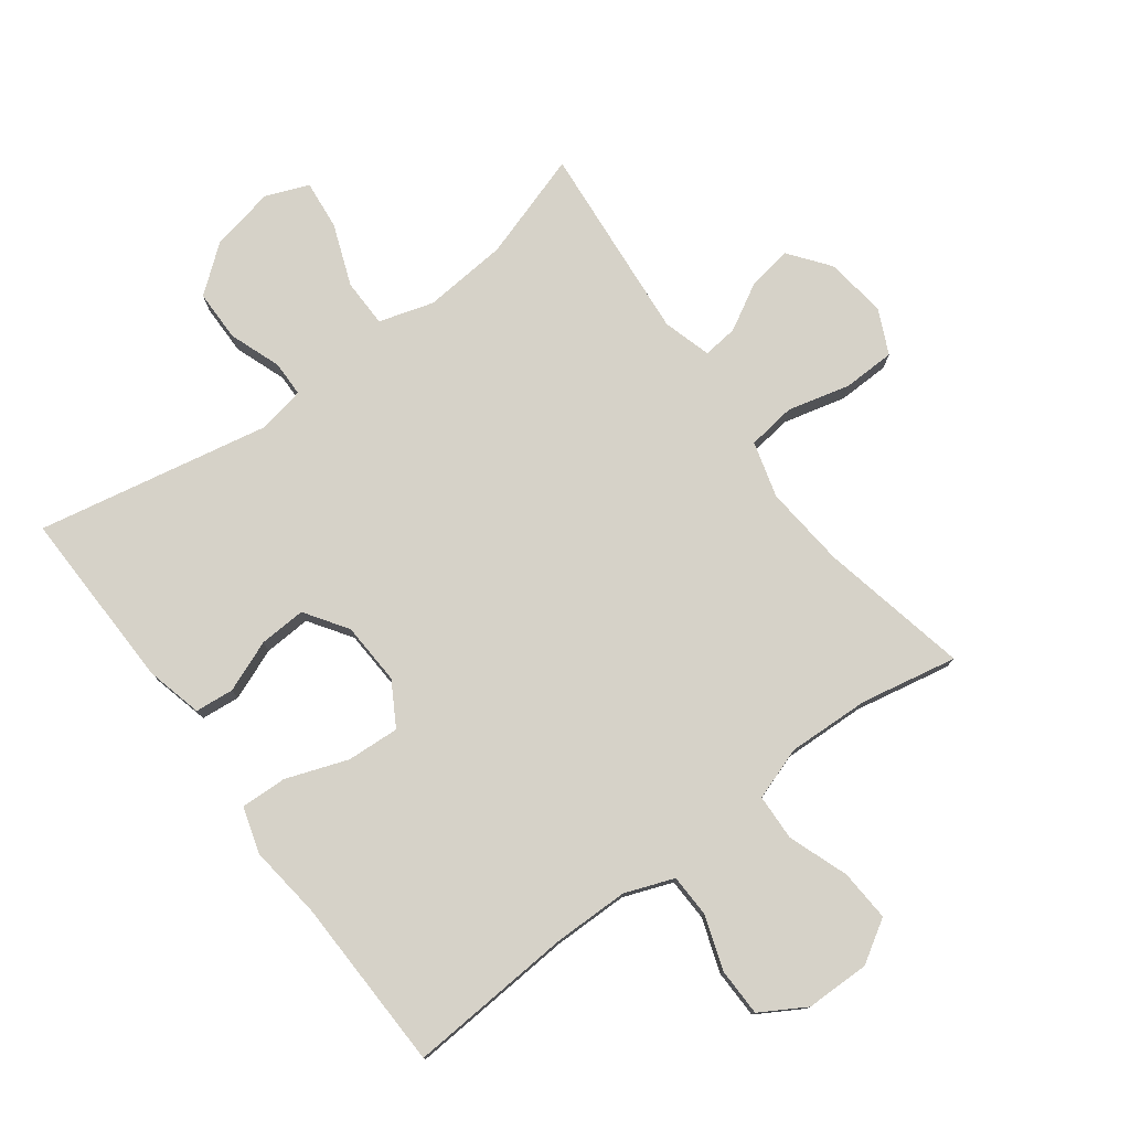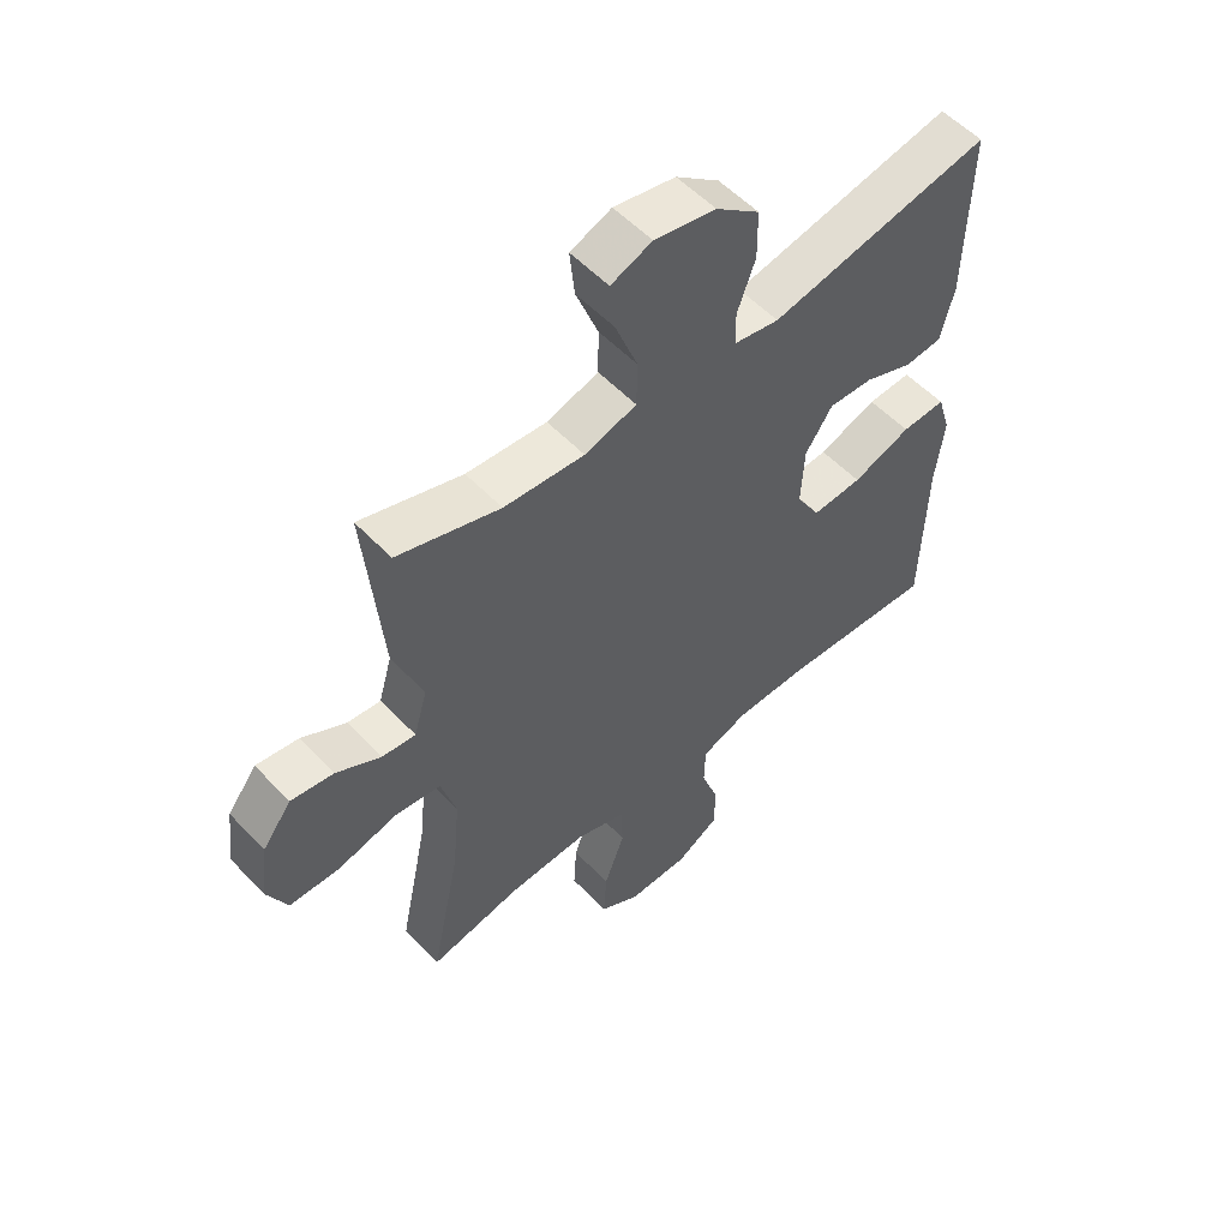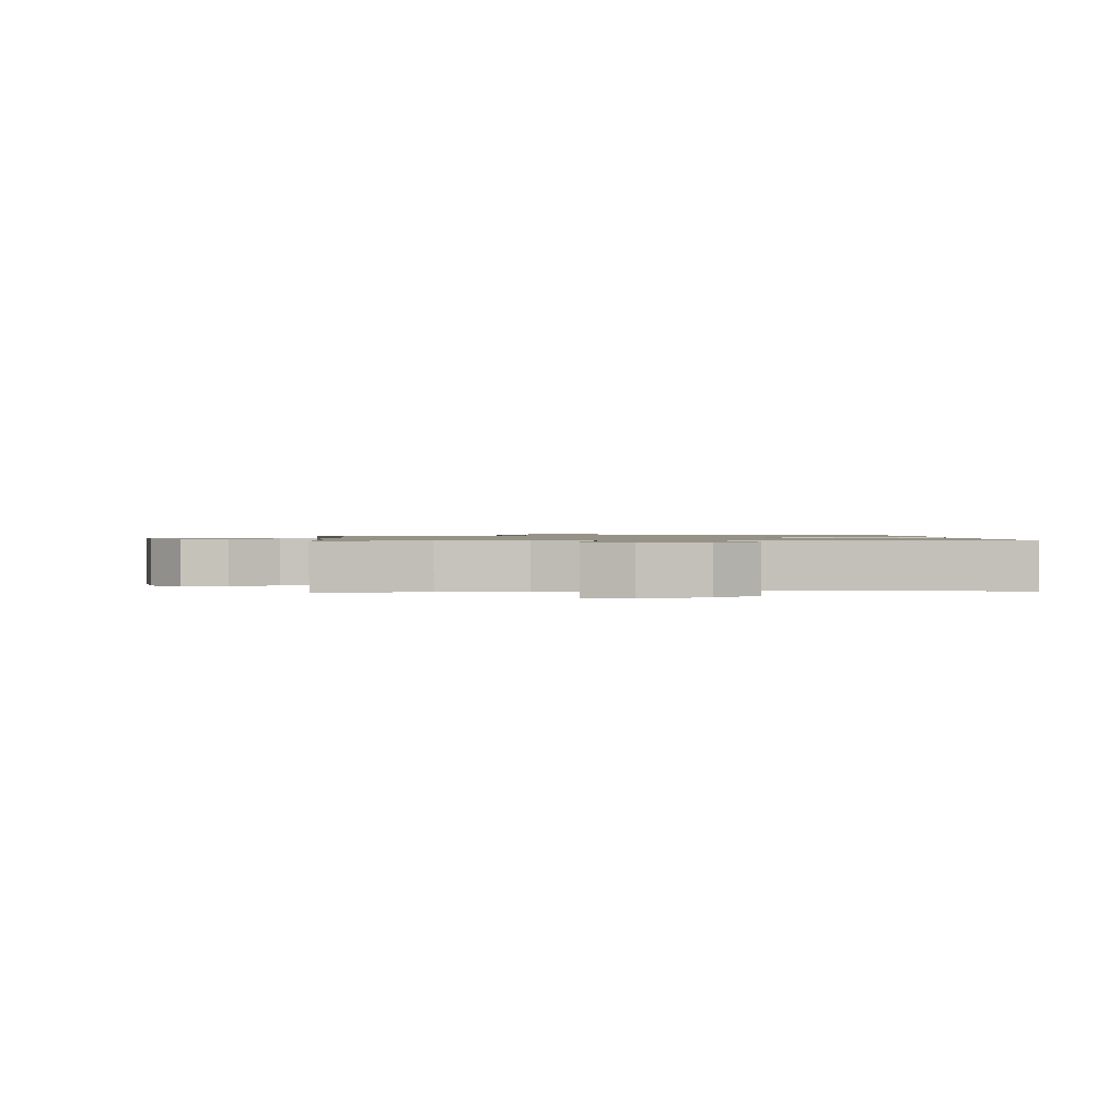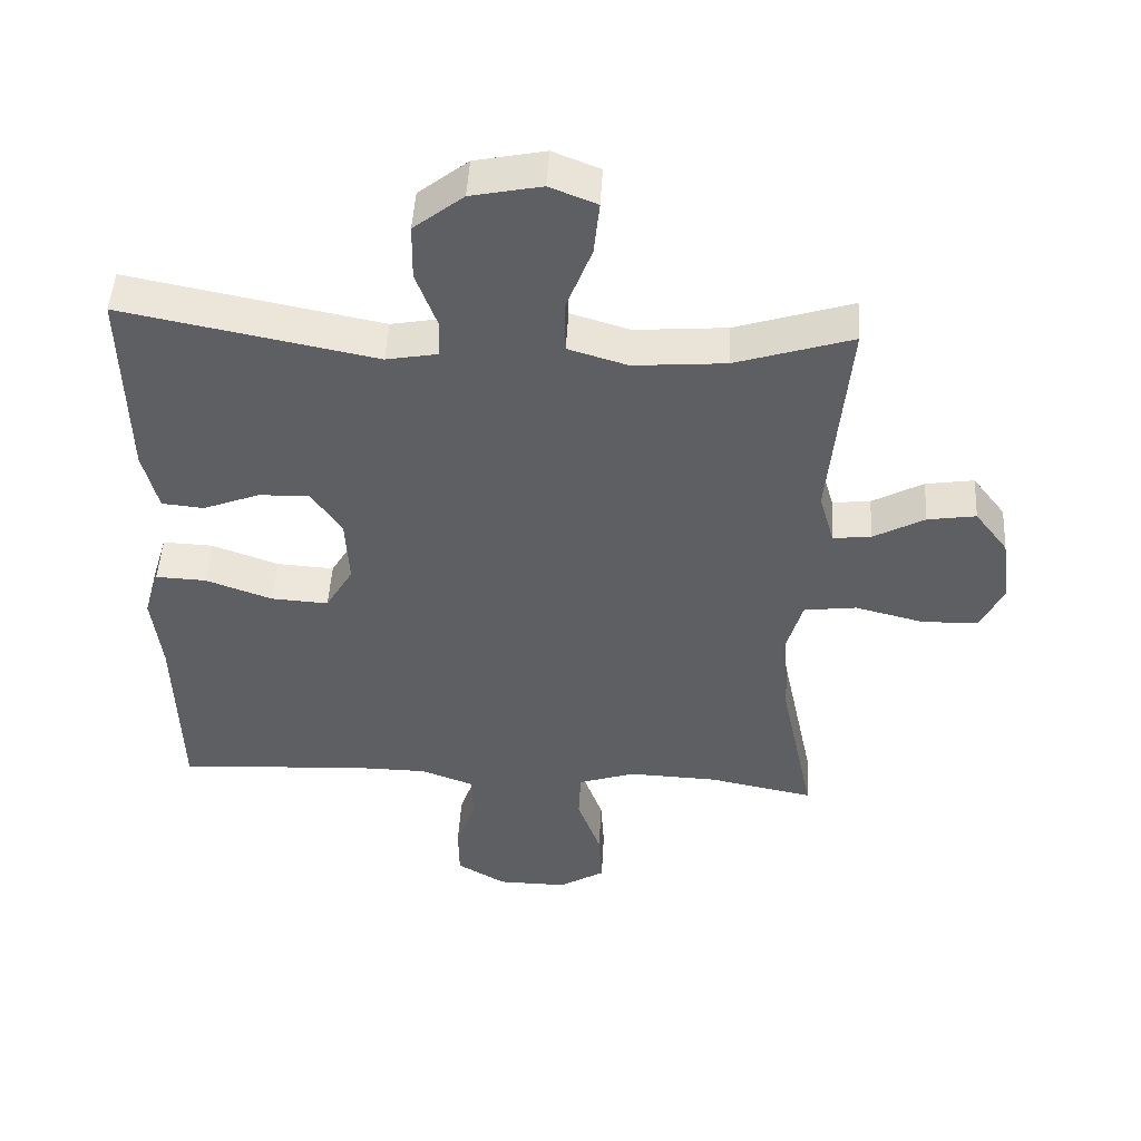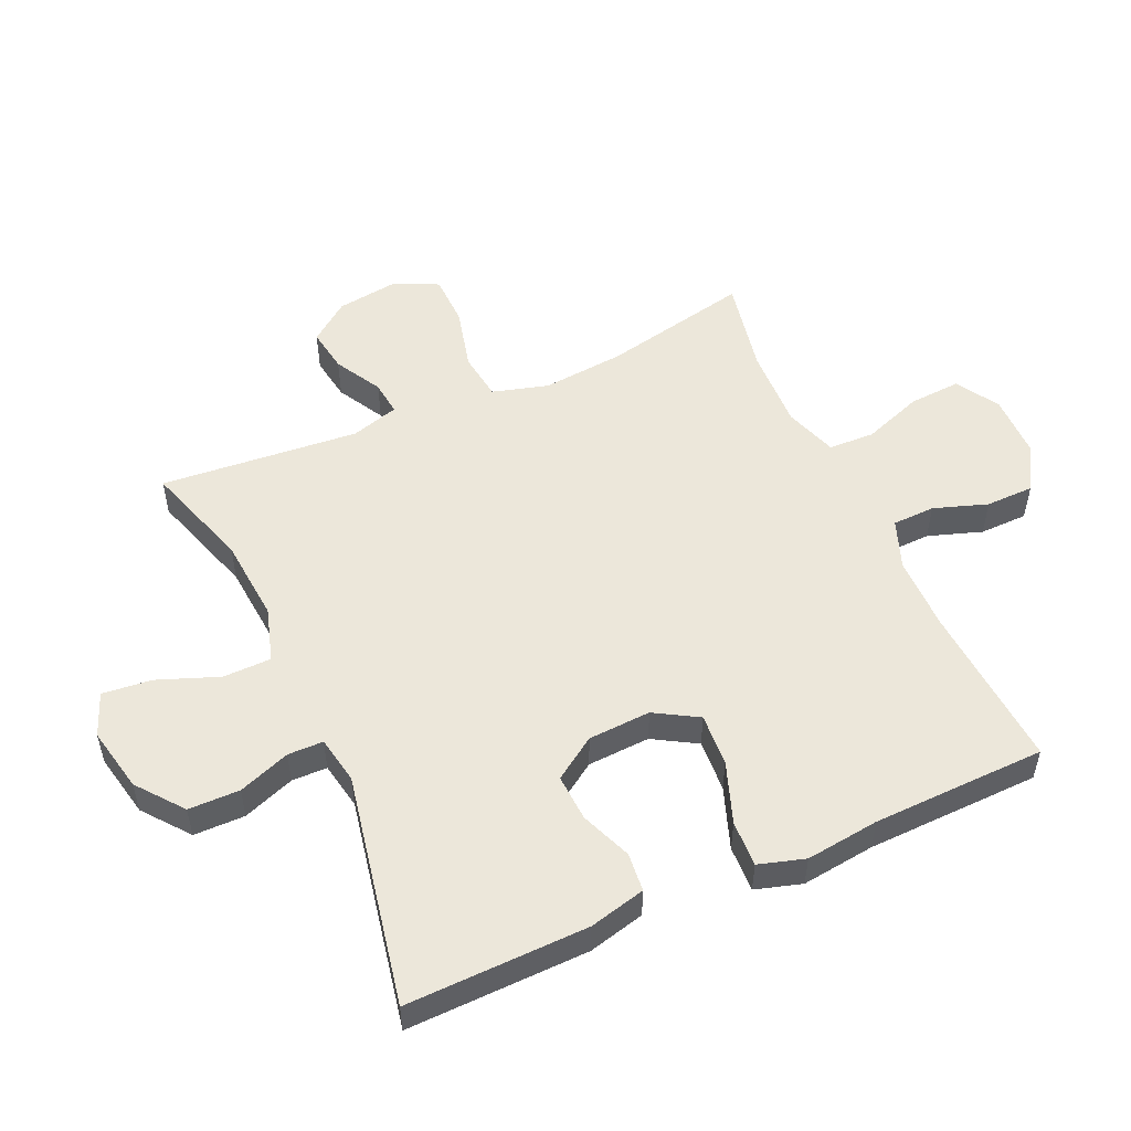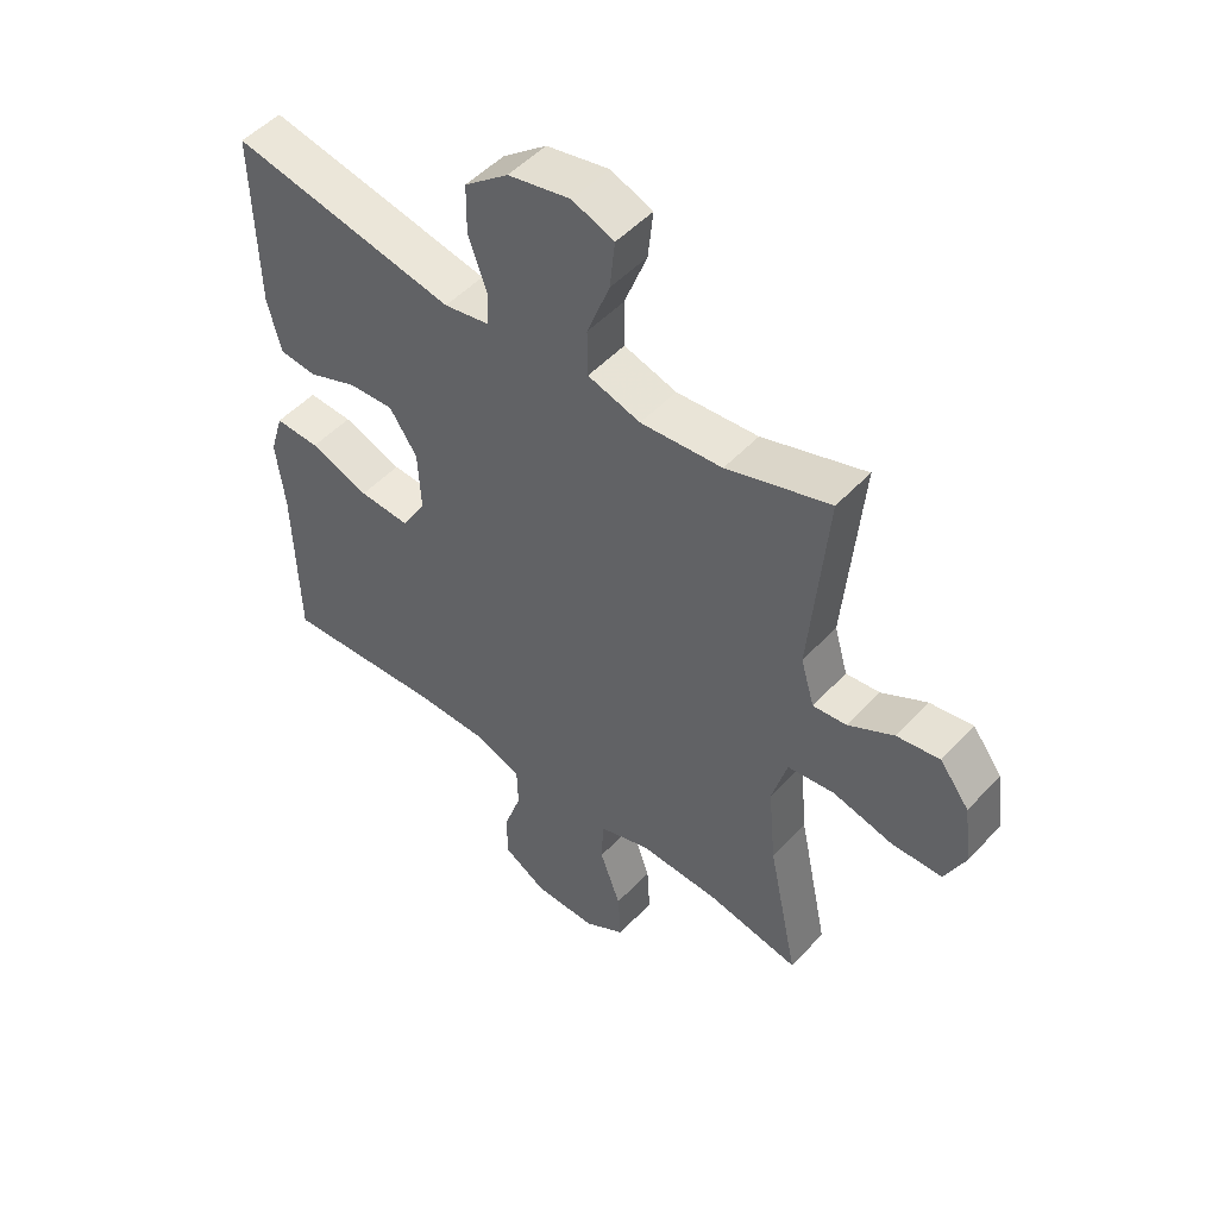
<metadata>
{"format":"obj","ext":"obj","renderer":"f3d","projection":"perspective","resolution":1024,"background":"white","views":[{"elev":77.5,"azim":143.3,"up":"+Y"},{"elev":55.0,"azim":-42.5,"up":"+Z"},{"elev":1.0,"azim":-5.0,"up":"+Y"},{"elev":48.2,"azim":-176.7,"up":"+Z"},{"elev":52.6,"azim":65.8,"up":"+Y"},{"elev":50.1,"azim":-139.1,"up":"+Z"}]}
</metadata>
<code>
v -0.5 0.07 -0.5
v -0.451 0.07 -0.266
v -0.439 0.07 -0.136
v -0.464 0.07 -0.048
v -0.54 0.07 -0.038
v -0.639 0.07 -0.063
v -0.721 0.07 -0.061
v -0.754 0.07 0.009
v -0.741 0.07 0.106
v -0.693 0.07 0.169
v -0.623 0.07 0.158
v -0.549 0.07 0.117
v -0.494 0.07 0.111
v -0.472 0.07 0.187
v -0.5 0.07 0.5
v -0.331 0.07 0.446
v -0.198 0.07 0.435
v -0.112 0.07 0.461
v -0.111 0.07 0.537
v -0.148 0.07 0.634
v -0.156 0.07 0.712
v -0.088 0.07 0.739
v 0.014 0.07 0.718
v 0.086 0.07 0.661
v 0.087 0.07 0.58
v 0.057 0.07 0.498
v 0.058 0.07 0.442
v 0.133 0.07 0.428
v 0.5 0.07 0.5
v 0.494 0.07 0.213
v 0.472 0.07 0.124
v 0.411 0.07 0.118
v 0.33 0.07 0.15
v 0.256 0.07 0.154
v 0.211 0.07 0.087
v 0.206 0.07 -0.012
v 0.246 0.07 -0.08
v 0.329 0.07 -0.075
v 0.426 0.07 -0.04
v 0.499 0.07 -0.037
v 0.521 0.07 -0.11
v 0.507 0.07 -0.226
v 0.5 0.07 -0.5
v 0.237 0.07 -0.482
v 0.119 0.07 -0.483
v 0.042 0.07 -0.512
v 0.04 0.07 -0.579
v 0.069 0.07 -0.664
v 0.068 0.07 -0.74
v -0.003 0.07 -0.782
v -0.104 0.07 -0.783
v -0.171 0.07 -0.742
v -0.166 0.07 -0.66
v -0.132 0.07 -0.566
v -0.135 0.07 -0.493
v -0.218 0.07 -0.465
v -0.348 0.07 -0.47
v -0.5 0 -0.5
v -0.451 0 -0.266
v -0.439 0 -0.136
v -0.464 0 -0.048
v -0.54 0 -0.038
v -0.639 0 -0.063
v -0.721 0 -0.061
v -0.754 0 0.009
v -0.741 0 0.106
v -0.693 0 0.169
v -0.623 0 0.158
v -0.549 0 0.117
v -0.494 0 0.111
v -0.472 0 0.187
v -0.5 0 0.5
v -0.331 0 0.446
v -0.198 0 0.435
v -0.112 0 0.461
v -0.111 0 0.537
v -0.148 0 0.634
v -0.156 0 0.712
v -0.088 0 0.739
v 0.014 0 0.718
v 0.086 0 0.661
v 0.087 0 0.58
v 0.057 0 0.498
v 0.058 0 0.442
v 0.133 0 0.428
v 0.5 0 0.5
v 0.494 0 0.213
v 0.472 0 0.124
v 0.411 0 0.118
v 0.33 0 0.15
v 0.256 0 0.154
v 0.211 0 0.087
v 0.206 0 -0.012
v 0.246 0 -0.08
v 0.329 0 -0.075
v 0.426 0 -0.04
v 0.499 0 -0.037
v 0.521 0 -0.11
v 0.507 0 -0.226
v 0.5 0 -0.5
v 0.237 0 -0.482
v 0.119 0 -0.483
v 0.042 0 -0.512
v 0.04 0 -0.579
v 0.069 0 -0.664
v 0.068 0 -0.74
v -0.003 0 -0.782
v -0.104 0 -0.783
v -0.171 0 -0.742
v -0.166 0 -0.66
v -0.132 0 -0.566
v -0.135 0 -0.493
v -0.218 0 -0.465
v -0.348 0 -0.47
f 51 52 53 54
f 51 54 55
f 50 51 55
f 47 48 49 50
f 46 47 50 55
f 45 46 55 56
f 42 43 44
f 42 44 45 56
f 38 39 40 41
f 37 38 41 42
f 30 31 32 33
f 28 29 30 33
f 27 28 33 34
f 23 24 25 26
f 23 26 27
f 22 23 27
f 19 20 21 22
f 18 19 22 27
f 17 18 27 34
f 14 15 16
f 13 14 16 17
f 9 10 11 12
f 9 12 13
f 8 9 13
f 5 6 7 8
f 4 5 8 13
f 3 4 13 17
f 57 1 2
f 37 42 56 57
f 36 37 57 2
f 35 36 2 3
f 3 17 34 35
f 111 110 109 108
f 112 111 108
f 112 108 107
f 107 106 105 104
f 112 107 104 103
f 113 112 103 102
f 101 100 99
f 113 102 101 99
f 98 97 96 95
f 99 98 95 94
f 90 89 88 87
f 90 87 86 85
f 91 90 85 84
f 83 82 81 80
f 84 83 80
f 84 80 79
f 79 78 77 76
f 84 79 76 75
f 91 84 75 74
f 73 72 71
f 74 73 71 70
f 69 68 67 66
f 70 69 66
f 70 66 65
f 65 64 63 62
f 70 65 62 61
f 74 70 61 60
f 59 58 114
f 114 113 99 94
f 59 114 94 93
f 60 59 93 92
f 92 91 74 60
f 1 58 59 2
f 2 59 60 3
f 3 60 61 4
f 4 61 62 5
f 5 62 63 6
f 6 63 64 7
f 7 64 65 8
f 8 65 66 9
f 9 66 67 10
f 10 67 68 11
f 11 68 69 12
f 12 69 70 13
f 13 70 71 14
f 14 71 72 15
f 15 72 73 16
f 16 73 74 17
f 17 74 75 18
f 18 75 76 19
f 19 76 77 20
f 20 77 78 21
f 21 78 79 22
f 22 79 80 23
f 23 80 81 24
f 24 81 82 25
f 25 82 83 26
f 26 83 84 27
f 27 84 85 28
f 28 85 86 29
f 29 86 87 30
f 30 87 88 31
f 31 88 89 32
f 32 89 90 33
f 33 90 91 34
f 34 91 92 35
f 35 92 93 36
f 36 93 94 37
f 37 94 95 38
f 38 95 96 39
f 39 96 97 40
f 40 97 98 41
f 41 98 99 42
f 42 99 100 43
f 43 100 101 44
f 44 101 102 45
f 45 102 103 46
f 46 103 104 47
f 47 104 105 48
f 48 105 106 49
f 49 106 107 50
f 50 107 108 51
f 51 108 109 52
f 52 109 110 53
f 53 110 111 54
f 54 111 112 55
f 55 112 113 56
f 56 113 114 57
f 57 114 58 1

</code>
